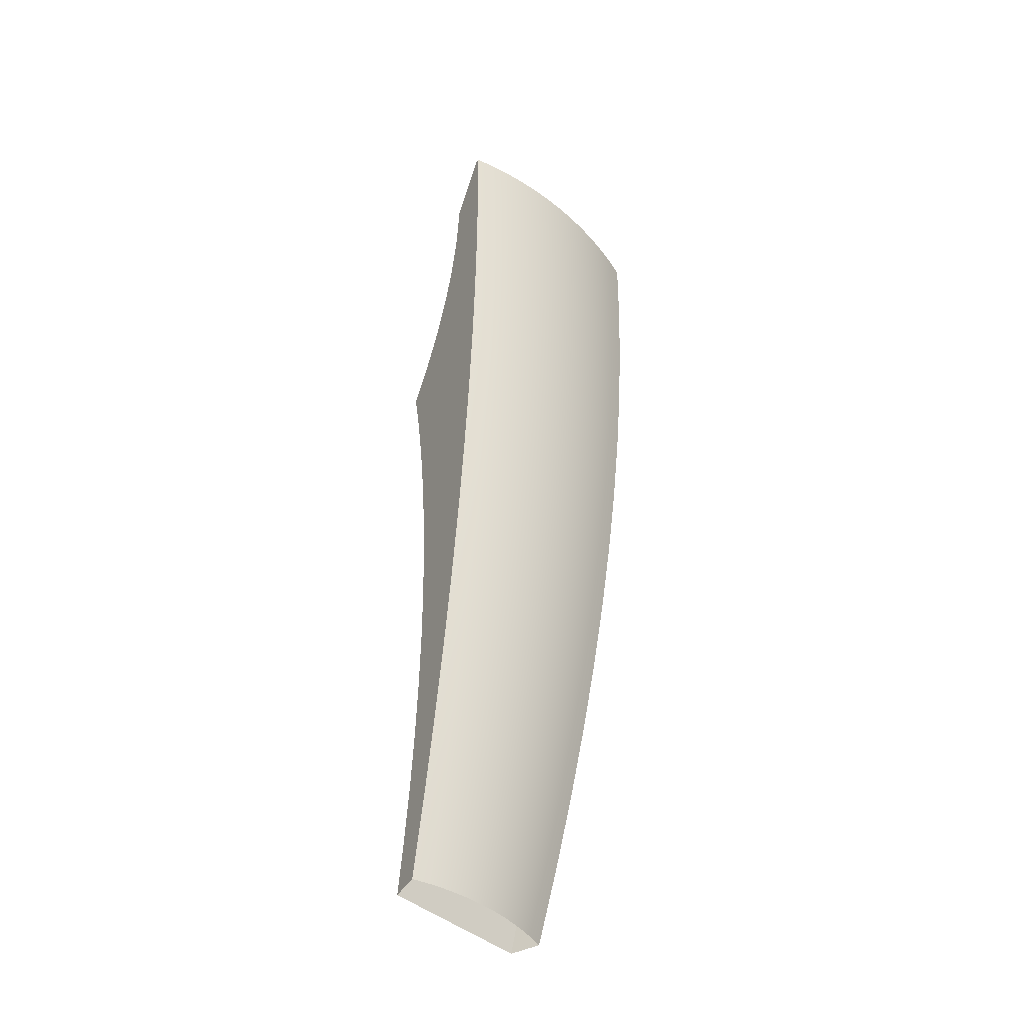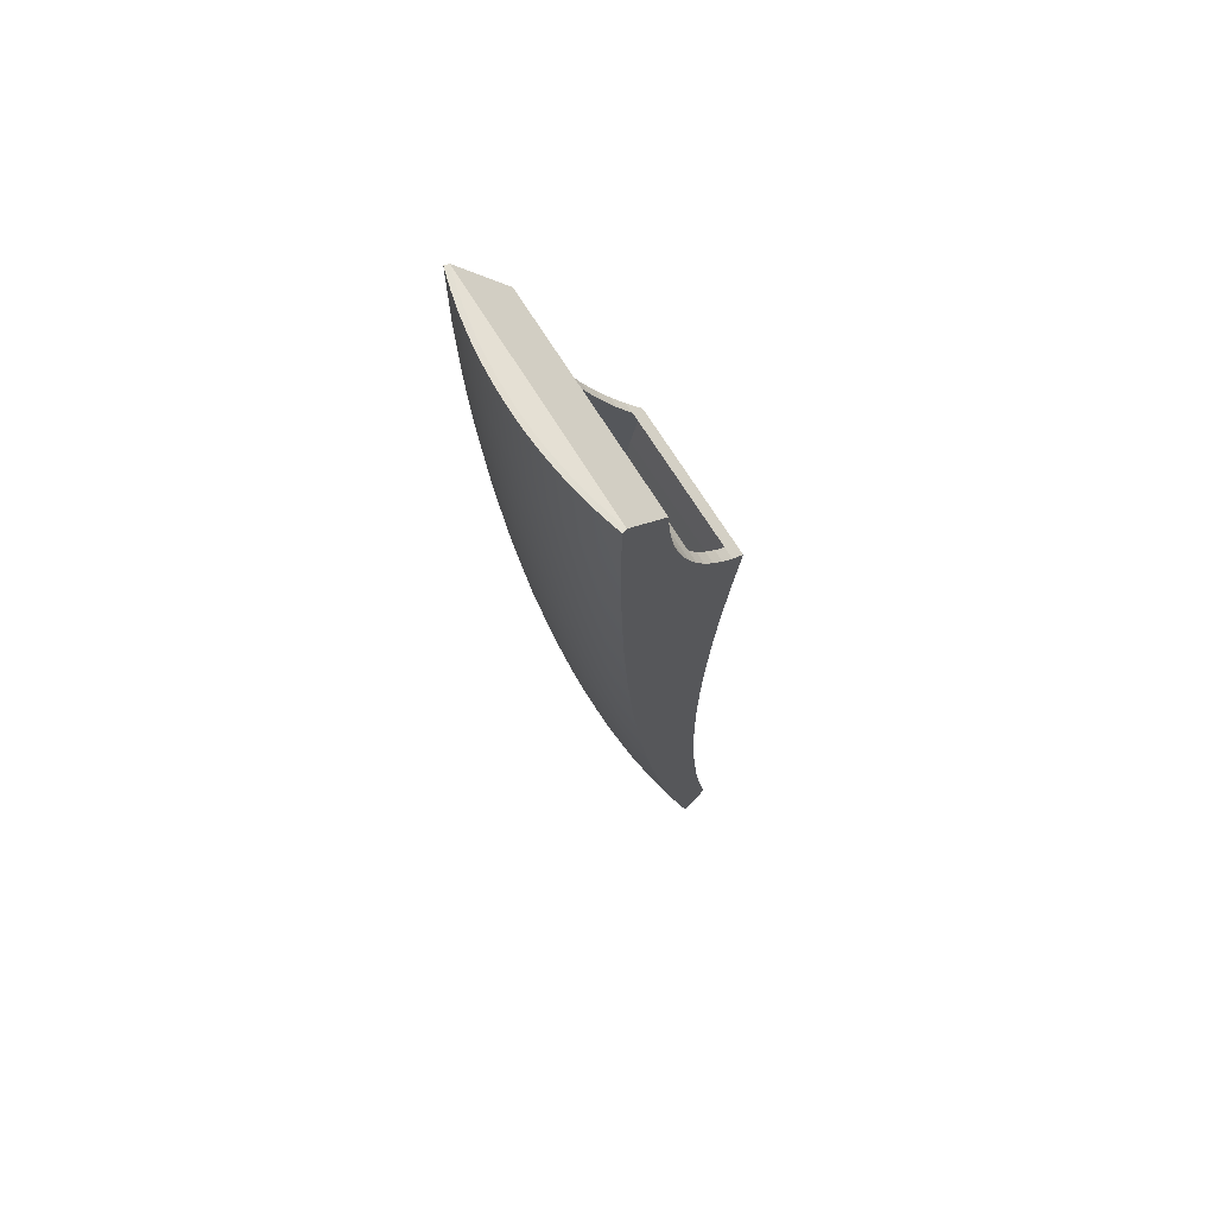
<metadata>
{"format":"obj","ext":"obj","renderer":"f3d","projection":"perspective","resolution":1024,"background":"white","views":[{"elev":-44.8,"azim":133.5,"up":"+Y"},{"elev":67.6,"azim":-123.3,"up":"+Y"}]}
</metadata>
<code>
o Cable_Cover1/Cable_Cover/mesh3/mesh3-geometry#mesh3-geometry
v 0.06965 -0.0596 -0.292
v 0.08259 -0.01067 -0.289
v 0.08186 -0.05975 -0.2888
v 0.07026 -0.01052 -0.2922
v 0.0948 -0.01085 -0.2851
v 0.0688 -0.1087 -0.2907
v 0.05729 -0.05948 -0.2946
v 0.08177 -0.01066 -0.2861
v 0.09401 -0.05993 -0.2849
v 0.0939 -0.01084 -0.2823
v 0.08084 -0.1088 -0.2875
v 0.05662 -0.1085 -0.2933
v 0.05777 -0.01039 -0.2949
v 0.06957 -0.01051 -0.2893
v 0.0929 -0.109 -0.2837
v 0.0677 -0.1577 -0.2884
v 0.05575 -0.1575 -0.2909
v 0.04482 -0.05938 -0.2966
v 0.04433 -0.1084 -0.2952
v 0.09146 -0.158 -0.2815
v 0.07952 -0.1578 -0.2853
v 0.04369 -0.1575 -0.2928
v 0.04518 -0.0103 -0.2969
v 0.05723 -0.01039 -0.2919
v 0.08971 -0.2069 -0.2783
v 0.06636 -0.2066 -0.285
v 0.05469 -0.2065 -0.2875
v 0.04291 -0.2064 -0.2894
v 0.03227 -0.05931 -0.298
v 0.03195 -0.1084 -0.2966
v 0.03154 -0.1574 -0.2942
v 0.04478 -0.01029 -0.2939
v 0.08764 -0.2558 -0.274
v 0.0779 -0.2067 -0.282
v 0.03104 -0.2063 -0.2907
v 0.0325 -0.01023 -0.2983
v 0.03224 -0.01023 -0.2953
v 0.08526 -0.3045 -0.2688
v 0.07599 -0.2556 -0.2777
v 0.06478 -0.2554 -0.2806
v 0.05343 -0.2553 -0.283
v 0.04198 -0.2552 -0.2849
v 0.03045 -0.2552 -0.2862
v 0.01967 -0.05928 -0.2988
v 0.01953 -0.1083 -0.2974
v 0.01935 -0.1574 -0.295
v 0.01913 -0.2063 -0.2914
v 0.01965 -0.01019 -0.2961
v 0.08256 -0.353 -0.2625
v 0.07379 -0.3043 -0.2724
v 0.01888 -0.2551 -0.2869
v 0.01976 -0.01019 -0.2991
v 0.007041 -0.01018 -0.2963
v 0.08529 -0.0423 -0.2565
v 0.0713 -0.3529 -0.2661
v 0.06295 -0.3042 -0.2752
v 0.05198 -0.3041 -0.2776
v 0.04091 -0.304 -0.2793
v 0.02977 -0.3039 -0.2806
v 0.01858 -0.3039 -0.2813
v 0.007037 -0.05927 -0.2989
v 0.007079 -0.1083 -0.2976
v 0.007134 -0.1573 -0.2951
v 0.0072 -0.2063 -0.2916
v 0.007279 -0.2551 -0.287
v -0.005565 -0.01021 -0.2958
v 0.08476 -0.05586 -0.2555
v -0.04887 -0.04206 -0.2615
v 0.06852 -0.4013 -0.2587
v 0.06088 -0.3527 -0.2688
v 0.00737 -0.3039 -0.2814
v 0.007007 -0.01019 -0.2992
v -0.01813 -0.01026 -0.2948
v 0.07954 -0.4014 -0.2552
v -0.04847 -0.05562 -0.2605
v -0.05542 -0.01058 -0.2879
v 0.05857 -0.4011 -0.2613
v 0.05034 -0.3526 -0.271
v 0.03971 -0.3526 -0.2727
v 0.029 -0.3525 -0.2739
v 0.01825 -0.3525 -0.2746
v 0.007473 -0.3525 -0.2747
v -0.005744 -0.01021 -0.2988
v -0.005585 -0.05929 -0.2985
v -0.005363 -0.1084 -0.2971
v -0.005076 -0.1574 -0.2947
v -0.004726 -0.2063 -0.2912
v -0.004312 -0.2552 -0.2866
v -0.03063 -0.01033 -0.2931
v 0.08399 -0.06932 -0.2537
v -0.04788 -0.06908 -0.2586
v -0.04304 -0.01044 -0.2908
v -0.04679 -0.3528 -0.2673
v 0.06544 -0.4495 -0.2504
v 0.05602 -0.4494 -0.2528
v 0.04851 -0.401 -0.2635
v -0.003834 -0.3039 -0.281
v -0.01846 -0.01026 -0.2977
v 0.08299 -0.08263 -0.2512
v -0.04449 -0.4012 -0.2599
v -0.04365 -0.01045 -0.2937
v -0.04885 -0.3042 -0.2738
v 0.07621 -0.4496 -0.247
v 0.04649 -0.4493 -0.2549
v 0.03836 -0.401 -0.2651
v 0.02814 -0.4009 -0.2662
v 0.01787 -0.4009 -0.2669
v 0.007588 -0.4009 -0.267
v -0.003293 -0.3525 -0.2743
v -0.01817 -0.05934 -0.2974
v -0.01777 -0.1084 -0.2961
v -0.01725 -0.1574 -0.2936
v -0.01662 -0.2064 -0.2902
v -0.01587 -0.2552 -0.2856
v -0.0311 -0.01034 -0.296
v 0.08176 -0.09575 -0.2479
v -0.04712 -0.0824 -0.256
v -0.0561 -0.01059 -0.2908
v -0.05066 -0.2555 -0.2792
v -0.0353 -0.3527 -0.27
v -0.03324 -0.4011 -0.2625
v 0.06208 -0.4975 -0.241
v 0.05323 -0.4974 -0.2433
v 0.04428 -0.4973 -0.2452
v 0.03687 -0.4492 -0.2564
v -0.01501 -0.3039 -0.2801
v -0.04619 -0.09552 -0.2527
v -0.04311 -0.05953 -0.2934
v -0.05466 -0.1087 -0.2892
v -0.03069 -0.05942 -0.2957
v -0.05224 -0.2067 -0.2836
v -0.03714 -0.3041 -0.2765
v -0.03097 -0.4493 -0.254
v 0.08031 -0.1086 -0.2439
v 0.07257 -0.4976 -0.2377
v 0.03524 -0.4972 -0.2467
v 0.02718 -0.4491 -0.2575
v 0.01746 -0.4491 -0.2581
v 0.007715 -0.4491 -0.2582
v -0.002689 -0.4009 -0.2666
v -0.01403 -0.3525 -0.2734
v -0.03011 -0.1085 -0.2944
v -0.02936 -0.1575 -0.292
v -0.02845 -0.2064 -0.2886
v -0.02736 -0.2553 -0.2841
v -0.04508 -0.1084 -0.2486
v -0.04196 -0.4494 -0.2514
v -0.0555 -0.05967 -0.2905
v -0.05357 -0.1577 -0.2869
v -0.03877 -0.2554 -0.282
v -0.02471 -0.3526 -0.272
v -0.02313 -0.401 -0.2644
v -0.02139 -0.4492 -0.2557
v 0.07863 -0.1212 -0.2392
v 0.05844 -0.5452 -0.2307
v 0.05021 -0.5451 -0.2328
v 0.04188 -0.545 -0.2346
v 0.03347 -0.545 -0.236
v 0.02614 -0.4971 -0.2477
v -0.02612 -0.304 -0.2786
v -0.04235 -0.1086 -0.2921
v -0.04137 -0.1576 -0.2898
v -0.04018 -0.2065 -0.2864
v -0.02849 -0.4973 -0.2444
v -0.01949 -0.4972 -0.2461
v -0.0438 -0.121 -0.2438
v 0.07674 -0.1335 -0.2338
v 0.06862 -0.5454 -0.2275
v 0.02501 -0.5449 -0.2369
v 0.01701 -0.4971 -0.2483
v 0.007854 -0.4971 -0.2484
v -0.002023 -0.4491 -0.2579
v -0.01294 -0.4009 -0.2658
v -0.01173 -0.4492 -0.257
v -0.03919 -0.4974 -0.2419
v -0.01041 -0.4972 -0.2473
v -0.04236 -0.1333 -0.2382
v 0.07464 -0.1454 -0.2277
v 0.07006 -0.1335 -0.234
v 0.05451 -0.5927 -0.2193
v 0.04694 -0.5926 -0.2213
v 0.03929 -0.5925 -0.2229
v 0.03157 -0.5925 -0.2242
v 0.0238 -0.5924 -0.225
v 0.01652 -0.5449 -0.2374
v -0.02579 -0.5451 -0.2338
v -0.01742 -0.545 -0.2354
v -0.008984 -0.5449 -0.2365
v -0.03508 -0.1333 -0.2379
v 0.06796 -0.1454 -0.2279
v 0.07234 -0.1568 -0.221
v 0.06436 -0.5928 -0.2162
v 0.01599 -0.5924 -0.2255
v 0.008005 -0.5449 -0.2375
v -0.001293 -0.4971 -0.2481
v -0.03618 -0.5452 -0.2314
v -0.000502 -0.5449 -0.2372
v -0.04077 -0.1452 -0.232
v 0.06566 -0.1568 -0.2212
v 0.06797 -0.3906 -0.2181
v 0.06733 -0.4246 -0.2177
v 0.008167 -0.5924 -0.2256
v -0.02289 -0.5926 -0.2222
v -0.0152 -0.5925 -0.2236
v -0.007443 -0.5924 -0.2247
v 0.00035 -0.5924 -0.2253
v -0.03349 -0.1452 -0.2317
v 0.06826 -0.3566 -0.2174
v 0.06317 -0.1678 -0.2138
v 0.06634 -0.4585 -0.2162
v -0.03294 -0.5927 -0.2199
v -0.03902 -0.1566 -0.2251
v -0.03521 -0.4244 -0.2215
v 0.06818 -0.3227 -0.2156
v -0.03569 -0.3904 -0.222
v 0.06985 -0.1678 -0.2136
v 0.06499 -0.4923 -0.2135
v -0.03445 -0.4583 -0.2199
v -0.03174 -0.1567 -0.2248
v -0.03591 -0.3565 -0.2213
v 0.06049 -0.1783 -0.2059
v 0.06328 -0.526 -0.2097
v -0.03342 -0.4921 -0.2172
v -0.03712 -0.1677 -0.2176
v 0.06775 -0.2889 -0.2127
v -0.03585 -0.3225 -0.2195
v 0.06717 -0.1783 -0.2056
v 0.06123 -0.5595 -0.2047
v -0.03212 -0.5258 -0.2132
v -0.02984 -0.1677 -0.2173
v 0.06697 -0.2552 -0.2086
v -0.03509 -0.1782 -0.2095
v 0.05883 -0.5928 -0.1987
v -0.03056 -0.5593 -0.2082
v -0.03553 -0.2887 -0.2165
v -0.03292 -0.1881 -0.2007
v -0.02781 -0.1782 -0.2092
v 0.06582 -0.2216 -0.2034
v -0.02873 -0.5926 -0.202
v -0.03493 -0.255 -0.2124
v 0.06433 -0.1883 -0.1971
v -0.03406 -0.2215 -0.2071
f 1 2 3
f 2 1 4
f 3 2 1
f 4 1 2
f 5 3 2
f 2 3 5
f 3 6 1
f 1 6 3
f 7 4 1
f 1 4 7
f 4 8 2
f 2 8 4
f 3 5 9
f 9 5 3
f 2 10 5
f 5 10 2
f 6 3 11
f 11 3 6
f 12 1 6
f 6 1 12
f 4 7 13
f 13 7 4
f 1 12 7
f 7 12 1
f 8 4 14
f 14 4 8
f 10 2 8
f 8 2 10
f 5 15 9
f 9 15 5
f 9 11 3
f 3 11 9
f 10 15 5
f 5 15 10
f 11 16 6
f 6 16 11
f 6 17 12
f 12 17 6
f 18 13 7
f 7 13 18
f 13 14 4
f 4 14 13
f 19 7 12
f 12 7 19
f 14 10 8
f 8 10 14
f 11 9 15
f 15 9 11
f 10 20 15
f 15 20 10
f 16 11 21
f 21 11 16
f 17 6 16
f 16 6 17
f 22 12 17
f 17 12 22
f 13 18 23
f 23 18 13
f 7 19 18
f 18 19 7
f 14 13 24
f 24 13 14
f 12 22 19
f 19 22 12
f 24 10 14
f 14 10 24
f 15 21 11
f 11 21 15
f 10 25 20
f 20 25 10
f 21 15 20
f 20 15 21
f 21 26 16
f 16 26 21
f 16 27 17
f 17 27 16
f 17 28 22
f 22 28 17
f 29 23 18
f 18 23 29
f 23 24 13
f 13 24 23
f 30 18 19
f 19 18 30
f 31 19 22
f 22 19 31
f 32 10 24
f 24 10 32
f 10 33 25
f 25 33 10
f 34 20 25
f 25 20 34
f 20 34 21
f 21 34 20
f 26 21 34
f 34 21 26
f 27 16 26
f 26 16 27
f 28 17 27
f 27 17 28
f 35 22 28
f 28 22 35
f 23 29 36
f 36 29 23
f 18 30 29
f 29 30 18
f 24 23 32
f 32 23 24
f 19 31 30
f 30 31 19
f 22 35 31
f 31 35 22
f 37 10 32
f 32 10 37
f 10 38 33
f 33 38 10
f 39 25 33
f 33 25 39
f 25 39 34
f 34 39 25
f 34 40 26
f 26 40 34
f 26 41 27
f 27 41 26
f 27 42 28
f 28 42 27
f 28 43 35
f 35 43 28
f 44 36 29
f 29 36 44
f 36 32 23
f 23 32 36
f 45 29 30
f 30 29 45
f 46 30 31
f 31 30 46
f 47 31 35
f 35 31 47
f 48 10 37
f 37 10 48
f 32 36 37
f 37 36 32
f 10 49 38
f 38 49 10
f 50 33 38
f 38 33 50
f 33 50 39
f 39 50 33
f 40 34 39
f 39 34 40
f 41 26 40
f 40 26 41
f 42 27 41
f 41 27 42
f 43 28 42
f 42 28 43
f 51 35 43
f 43 35 51
f 36 44 52
f 52 44 36
f 29 45 44
f 44 45 29
f 30 46 45
f 45 46 30
f 31 47 46
f 46 47 31
f 35 51 47
f 47 51 35
f 53 10 48
f 48 10 53
f 37 52 48
f 48 52 37
f 52 37 36
f 36 37 52
f 54 49 10
f 10 49 54
f 55 38 49
f 49 38 55
f 38 55 50
f 50 55 38
f 56 39 50
f 50 39 56
f 39 56 40
f 40 56 39
f 40 57 41
f 41 57 40
f 41 58 42
f 42 58 41
f 42 59 43
f 43 59 42
f 43 60 51
f 51 60 43
f 61 52 44
f 44 52 61
f 62 44 45
f 45 44 62
f 63 45 46
f 46 45 63
f 64 46 47
f 47 46 64
f 65 47 51
f 51 47 65
f 66 10 53
f 53 10 66
f 52 53 48
f 48 53 52
f 67 49 54
f 54 49 67
f 10 68 54
f 54 68 10
f 49 69 55
f 55 69 49
f 70 50 55
f 55 50 70
f 50 70 56
f 56 70 50
f 57 40 56
f 56 40 57
f 58 41 57
f 57 41 58
f 59 42 58
f 58 42 59
f 60 43 59
f 59 43 60
f 71 51 60
f 60 51 71
f 52 61 72
f 72 61 52
f 44 62 61
f 61 62 44
f 45 63 62
f 62 63 45
f 46 64 63
f 63 64 46
f 47 65 64
f 64 65 47
f 51 71 65
f 65 71 51
f 73 10 66
f 66 10 73
f 72 66 53
f 53 66 72
f 53 52 72
f 72 52 53
f 67 74 49
f 49 74 67
f 54 75 67
f 67 75 54
f 68 10 76
f 76 10 68
f 75 54 68
f 68 54 75
f 69 49 74
f 74 49 69
f 77 55 69
f 69 55 77
f 55 77 70
f 70 77 55
f 78 56 70
f 70 56 78
f 56 78 57
f 57 78 56
f 57 79 58
f 58 79 57
f 58 80 59
f 59 80 58
f 59 81 60
f 60 81 59
f 60 82 71
f 71 82 60
f 61 83 72
f 72 83 61
f 62 84 61
f 61 84 62
f 63 85 62
f 62 85 63
f 64 86 63
f 63 86 64
f 65 87 64
f 64 87 65
f 71 88 65
f 65 88 71
f 89 10 73
f 73 10 89
f 83 73 66
f 66 73 83
f 66 72 83
f 83 72 66
f 90 74 67
f 67 74 90
f 91 67 75
f 75 67 91
f 10 92 76
f 76 92 10
f 93 68 76
f 76 68 93
f 93 75 68
f 68 75 93
f 74 94 69
f 69 94 74
f 69 95 77
f 77 95 69
f 96 70 77
f 77 70 96
f 70 96 78
f 78 96 70
f 79 57 78
f 78 57 79
f 80 58 79
f 79 58 80
f 81 59 80
f 80 59 81
f 82 60 81
f 81 60 82
f 82 97 71
f 71 97 82
f 83 61 84
f 84 61 83
f 84 62 85
f 85 62 84
f 85 63 86
f 86 63 85
f 86 64 87
f 87 64 86
f 87 65 88
f 88 65 87
f 88 71 97
f 97 71 88
f 92 10 89
f 89 10 92
f 98 89 73
f 73 89 98
f 73 83 98
f 98 83 73
f 99 74 90
f 90 74 99
f 67 91 90
f 90 91 67
f 100 91 75
f 75 91 100
f 101 76 92
f 92 76 101
f 93 76 102
f 102 76 93
f 100 75 93
f 93 75 100
f 94 74 103
f 103 74 94
f 95 69 94
f 94 69 95
f 104 77 95
f 95 77 104
f 77 104 96
f 96 104 77
f 105 78 96
f 96 78 105
f 78 105 79
f 79 105 78
f 79 106 80
f 80 106 79
f 80 107 81
f 81 107 80
f 81 108 82
f 82 108 81
f 97 82 109
f 109 82 97
f 84 98 83
f 83 98 84
f 85 110 84
f 84 110 85
f 86 111 85
f 85 111 86
f 87 112 86
f 86 112 87
f 88 113 87
f 87 113 88
f 97 114 88
f 88 114 97
f 115 92 89
f 89 92 115
f 89 98 115
f 115 98 89
f 116 74 99
f 99 74 116
f 90 117 99
f 99 117 90
f 117 90 91
f 91 90 117
f 100 117 91
f 91 117 100
f 76 101 118
f 118 101 76
f 92 115 101
f 101 115 92
f 102 76 119
f 119 76 102
f 102 120 93
f 93 120 102
f 93 121 100
f 100 121 93
f 116 103 74
f 74 103 116
f 103 122 94
f 94 122 103
f 94 123 95
f 95 123 94
f 95 124 104
f 104 124 95
f 125 96 104
f 104 96 125
f 96 125 105
f 105 125 96
f 106 79 105
f 105 79 106
f 107 80 106
f 106 80 107
f 108 81 107
f 107 81 108
f 108 109 82
f 82 109 108
f 109 126 97
f 97 126 109
f 98 84 110
f 110 84 98
f 110 85 111
f 111 85 110
f 111 86 112
f 112 86 111
f 112 87 113
f 113 87 112
f 113 88 114
f 114 88 113
f 114 97 126
f 126 97 114
f 110 115 98
f 98 115 110
f 99 127 116
f 116 127 99
f 127 99 117
f 117 99 127
f 100 127 117
f 117 127 100
f 128 118 101
f 101 118 128
f 129 76 118
f 118 76 129
f 130 101 115
f 115 101 130
f 119 76 131
f 131 76 119
f 119 132 102
f 102 132 119
f 120 102 132
f 132 102 120
f 121 93 120
f 120 93 121
f 133 100 121
f 121 100 133
f 134 103 116
f 116 103 134
f 122 103 135
f 135 103 122
f 123 94 122
f 122 94 123
f 124 95 123
f 123 95 124
f 136 104 124
f 124 104 136
f 104 136 125
f 125 136 104
f 137 105 125
f 125 105 137
f 105 137 106
f 106 137 105
f 106 138 107
f 107 138 106
f 107 139 108
f 108 139 107
f 109 108 140
f 140 108 109
f 126 109 141
f 141 109 126
f 111 130 110
f 110 130 111
f 112 142 111
f 111 142 112
f 113 143 112
f 112 143 113
f 114 144 113
f 113 144 114
f 126 145 114
f 114 145 126
f 115 110 130
f 130 110 115
f 146 116 127
f 127 116 146
f 147 127 100
f 100 127 147
f 118 128 148
f 148 128 118
f 101 130 128
f 128 130 101
f 149 76 129
f 129 76 149
f 129 118 148
f 148 118 129
f 131 76 149
f 149 76 131
f 131 150 119
f 119 150 131
f 132 119 150
f 150 119 132
f 132 151 120
f 120 151 132
f 120 152 121
f 121 152 120
f 100 133 147
f 147 133 100
f 121 153 133
f 133 153 121
f 154 103 134
f 134 103 154
f 116 146 134
f 134 146 116
f 154 135 103
f 103 135 154
f 135 155 122
f 122 155 135
f 122 156 123
f 123 156 122
f 123 157 124
f 124 157 123
f 124 158 136
f 136 158 124
f 159 125 136
f 136 125 159
f 125 159 137
f 137 159 125
f 138 106 137
f 137 106 138
f 139 107 138
f 138 107 139
f 139 140 108
f 108 140 139
f 140 141 109
f 109 141 140
f 141 160 126
f 126 160 141
f 130 111 142
f 142 111 130
f 142 112 143
f 143 112 142
f 143 113 144
f 144 113 143
f 144 114 145
f 145 114 144
f 145 126 160
f 160 126 145
f 147 146 127
f 127 146 147
f 161 148 128
f 128 148 161
f 142 128 130
f 130 128 142
f 129 162 149
f 149 162 129
f 148 161 129
f 129 161 148
f 149 163 131
f 131 163 149
f 150 131 163
f 163 131 150
f 150 160 132
f 132 160 150
f 151 132 160
f 160 132 151
f 152 120 151
f 151 120 152
f 153 121 152
f 152 121 153
f 164 147 133
f 133 147 164
f 165 133 153
f 153 133 165
f 134 166 154
f 154 166 134
f 166 134 146
f 146 134 166
f 167 135 154
f 154 135 167
f 155 135 168
f 168 135 155
f 156 122 155
f 155 122 156
f 157 123 156
f 156 123 157
f 158 124 157
f 157 124 158
f 169 136 158
f 158 136 169
f 136 169 159
f 159 169 136
f 170 137 159
f 159 137 170
f 137 170 138
f 138 170 137
f 138 171 139
f 139 171 138
f 140 139 172
f 172 139 140
f 141 140 173
f 173 140 141
f 160 141 151
f 151 141 160
f 143 161 142
f 142 161 143
f 144 162 143
f 143 162 144
f 145 163 144
f 144 163 145
f 160 150 145
f 145 150 160
f 147 166 146
f 146 166 147
f 128 142 161
f 161 142 128
f 162 129 161
f 161 129 162
f 163 149 162
f 162 149 163
f 163 145 150
f 150 145 163
f 151 173 152
f 152 173 151
f 152 174 153
f 153 174 152
f 147 164 175
f 175 164 147
f 133 165 164
f 164 165 133
f 153 176 165
f 165 176 153
f 177 154 166
f 166 154 177
f 178 135 167
f 167 135 178
f 154 179 167
f 167 179 154
f 178 168 135
f 135 168 178
f 168 180 155
f 155 180 168
f 155 181 156
f 156 181 155
f 156 182 157
f 157 182 156
f 157 183 158
f 158 183 157
f 158 184 169
f 169 184 158
f 185 159 169
f 169 159 185
f 159 185 170
f 170 185 159
f 171 138 170
f 170 138 171
f 171 172 139
f 139 172 171
f 172 173 140
f 140 173 172
f 173 151 141
f 141 151 173
f 161 143 162
f 162 143 161
f 162 144 163
f 163 144 162
f 175 166 147
f 147 166 175
f 174 152 173
f 173 152 174
f 176 153 174
f 174 153 176
f 186 175 164
f 164 175 186
f 187 164 165
f 165 164 187
f 188 165 176
f 176 165 188
f 189 154 177
f 177 154 189
f 175 177 166
f 166 177 175
f 167 190 178
f 178 190 167
f 179 154 189
f 189 154 179
f 190 167 179
f 179 167 190
f 191 168 178
f 178 168 191
f 180 168 192
f 192 168 180
f 181 155 180
f 180 155 181
f 182 156 181
f 181 156 182
f 183 157 182
f 182 157 183
f 184 158 183
f 183 158 184
f 193 169 184
f 184 169 193
f 169 193 185
f 185 193 169
f 194 170 185
f 185 170 194
f 170 194 171
f 171 194 170
f 172 171 195
f 195 171 172
f 173 172 174
f 174 172 173
f 174 195 176
f 176 195 174
f 175 186 196
f 196 186 175
f 164 187 186
f 186 187 164
f 165 188 187
f 187 188 165
f 176 197 188
f 188 197 176
f 198 189 177
f 177 189 198
f 175 198 177
f 177 198 175
f 199 178 190
f 190 178 199
f 200 168 191
f 191 168 200
f 178 199 191
f 191 199 178
f 201 192 168
f 168 192 201
f 202 185 193
f 193 185 202
f 185 202 194
f 194 202 185
f 194 195 171
f 171 195 194
f 195 174 172
f 172 174 195
f 197 176 195
f 195 176 197
f 203 196 186
f 186 196 203
f 196 198 175
f 175 198 196
f 204 186 187
f 187 186 204
f 205 187 188
f 188 187 205
f 206 188 197
f 197 188 206
f 189 198 207
f 207 198 189
f 201 168 200
f 200 168 201
f 191 208 200
f 200 208 191
f 209 191 199
f 199 191 209
f 210 192 201
f 201 192 210
f 202 197 194
f 194 197 202
f 195 194 197
f 197 194 195
f 196 203 211
f 211 203 196
f 186 204 203
f 203 204 186
f 196 212 198
f 198 212 196
f 187 205 204
f 204 205 187
f 188 206 205
f 205 206 188
f 197 202 206
f 206 202 197
f 212 207 198
f 198 207 212
f 200 213 201
f 201 213 200
f 191 214 208
f 208 214 191
f 208 215 200
f 200 215 208
f 191 209 216
f 216 209 191
f 217 192 210
f 210 192 217
f 201 218 210
f 210 218 201
f 211 218 196
f 196 218 211
f 196 215 212
f 212 215 196
f 207 212 219
f 219 212 207
f 213 200 215
f 215 200 213
f 218 201 213
f 213 201 218
f 216 214 191
f 191 214 216
f 214 220 208
f 208 220 214
f 215 208 220
f 220 208 215
f 221 216 209
f 209 216 221
f 222 192 217
f 217 192 222
f 210 223 217
f 217 223 210
f 223 210 218
f 218 210 223
f 211 223 218
f 218 223 211
f 196 218 213
f 213 218 196
f 196 213 215
f 215 213 196
f 220 212 215
f 215 212 220
f 224 219 212
f 212 219 224
f 216 225 214
f 214 225 216
f 220 214 226
f 226 214 220
f 216 221 227
f 227 221 216
f 228 192 222
f 222 192 228
f 217 229 222
f 222 229 217
f 229 217 223
f 223 217 229
f 211 229 223
f 223 229 211
f 226 212 220
f 220 212 226
f 219 224 230
f 230 224 219
f 226 224 212
f 212 224 226
f 216 231 225
f 225 231 216
f 225 226 214
f 214 226 225
f 232 227 221
f 221 227 232
f 227 231 216
f 216 231 227
f 192 228 233
f 233 228 192
f 222 234 228
f 228 234 222
f 234 222 229
f 229 222 234
f 211 234 229
f 229 234 211
f 232 230 224
f 224 230 232
f 235 224 226
f 226 224 235
f 231 235 225
f 225 235 231
f 226 225 235
f 235 225 226
f 236 227 232
f 232 227 236
f 232 221 237
f 237 221 232
f 227 238 231
f 231 238 227
f 228 239 233
f 233 239 228
f 239 228 234
f 234 228 239
f 234 211 239
f 239 211 234
f 230 232 237
f 237 232 230
f 240 232 224
f 224 232 240
f 240 224 235
f 235 224 240
f 235 231 240
f 240 231 235
f 227 236 241
f 241 236 227
f 232 242 236
f 236 242 232
f 238 227 241
f 241 227 238
f 238 240 231
f 231 240 238
f 242 232 240
f 240 232 242
f 242 241 236
f 236 241 242
f 241 242 238
f 238 242 241
f 240 238 242
f 242 238 240

</code>
